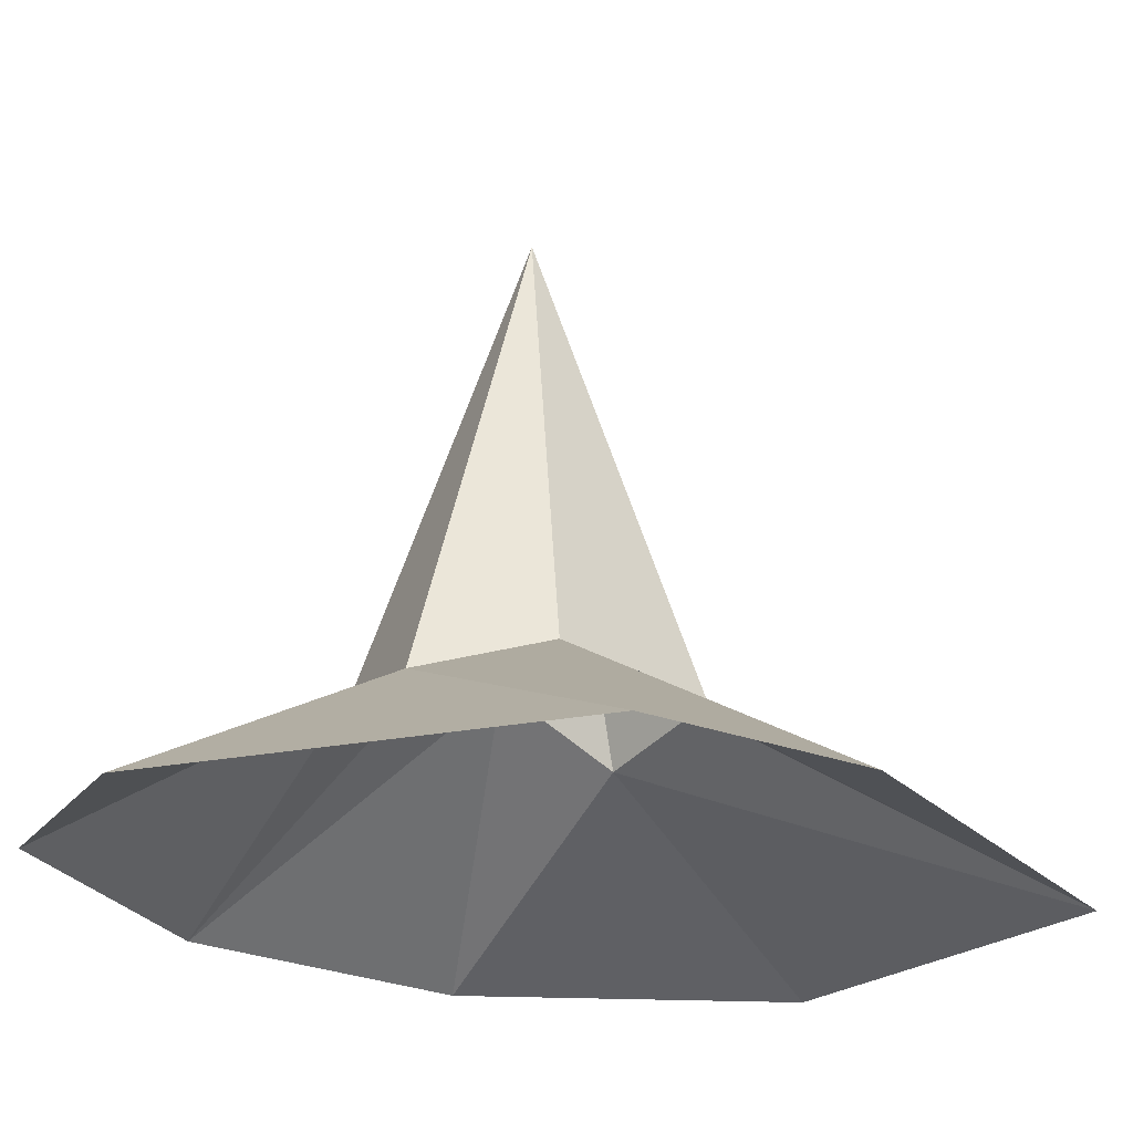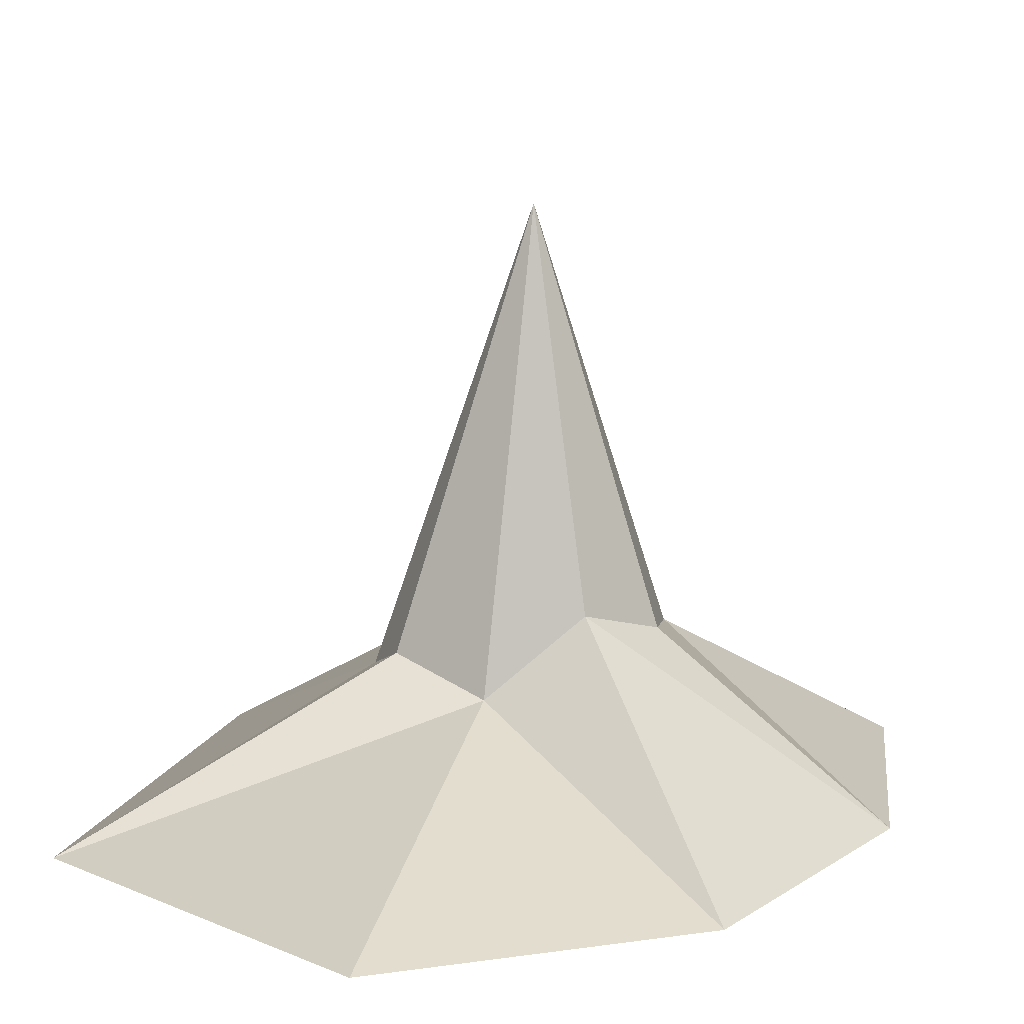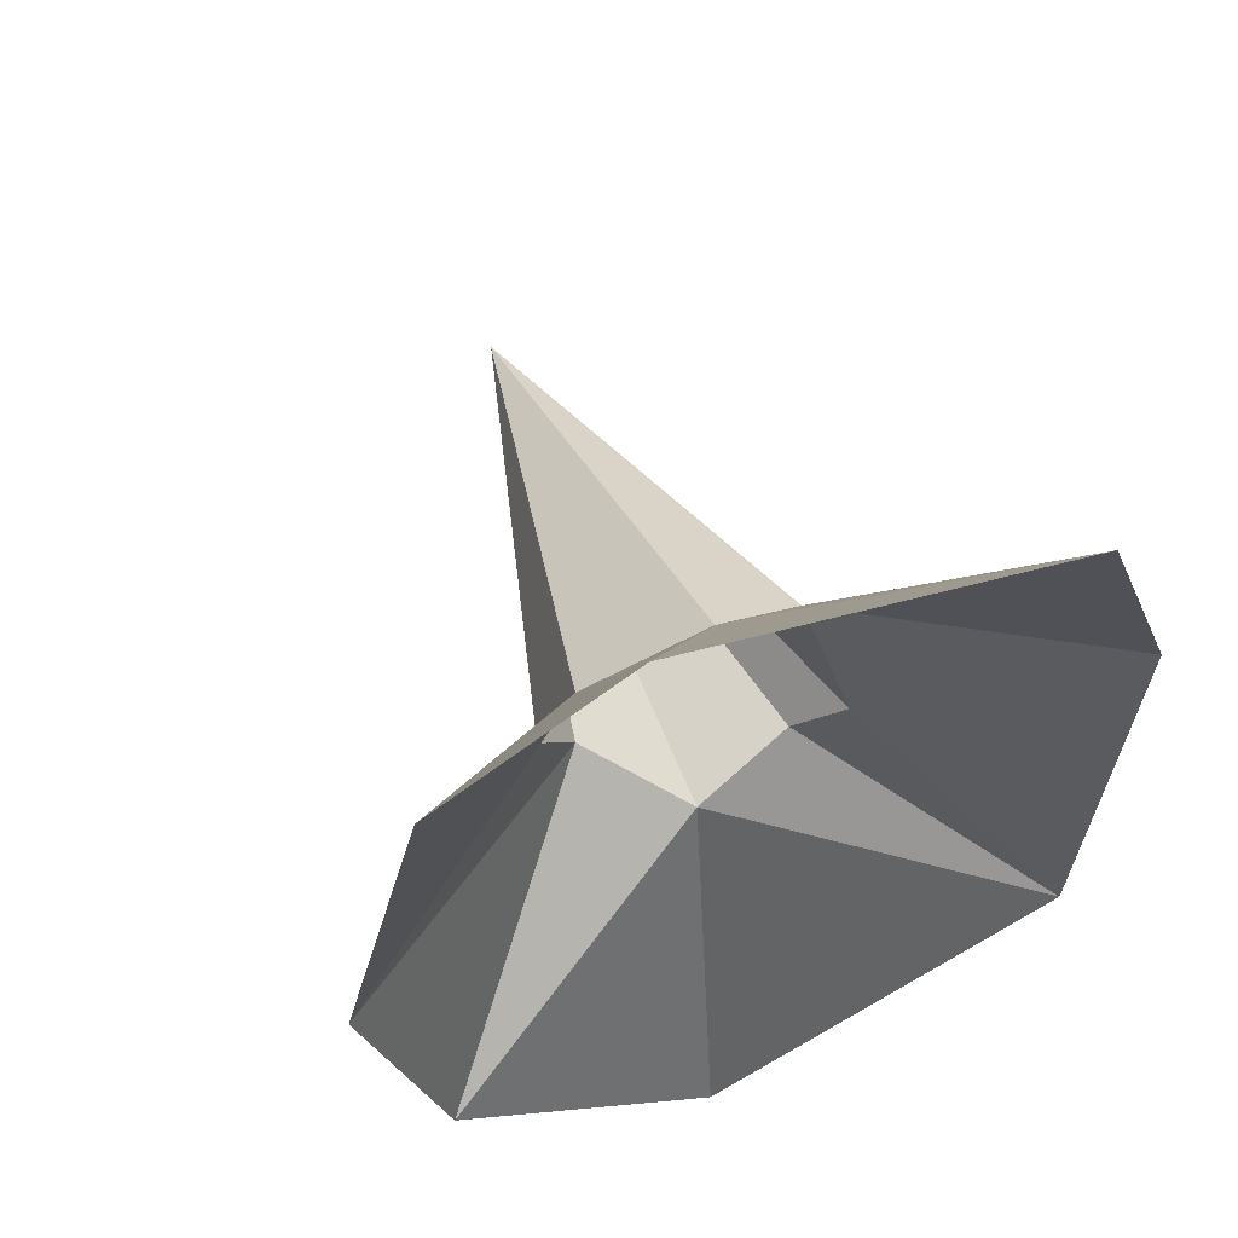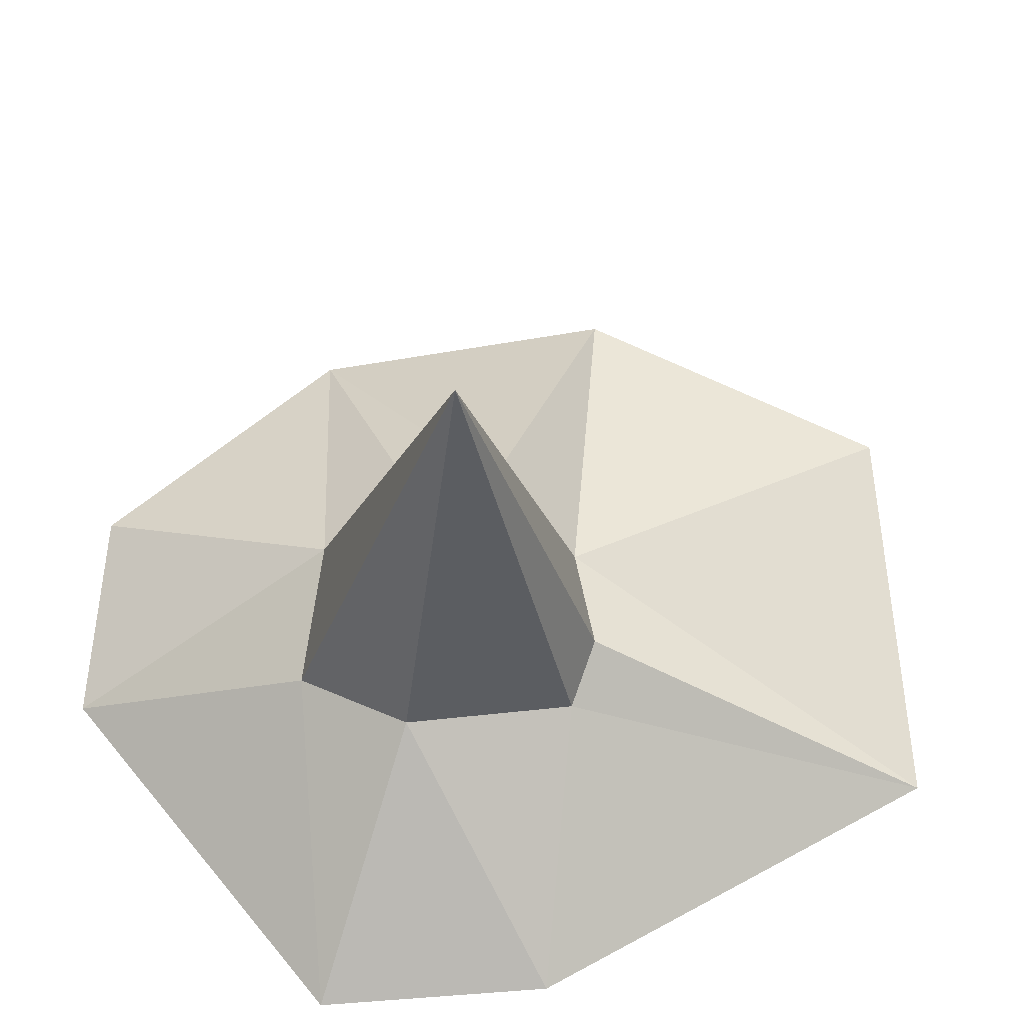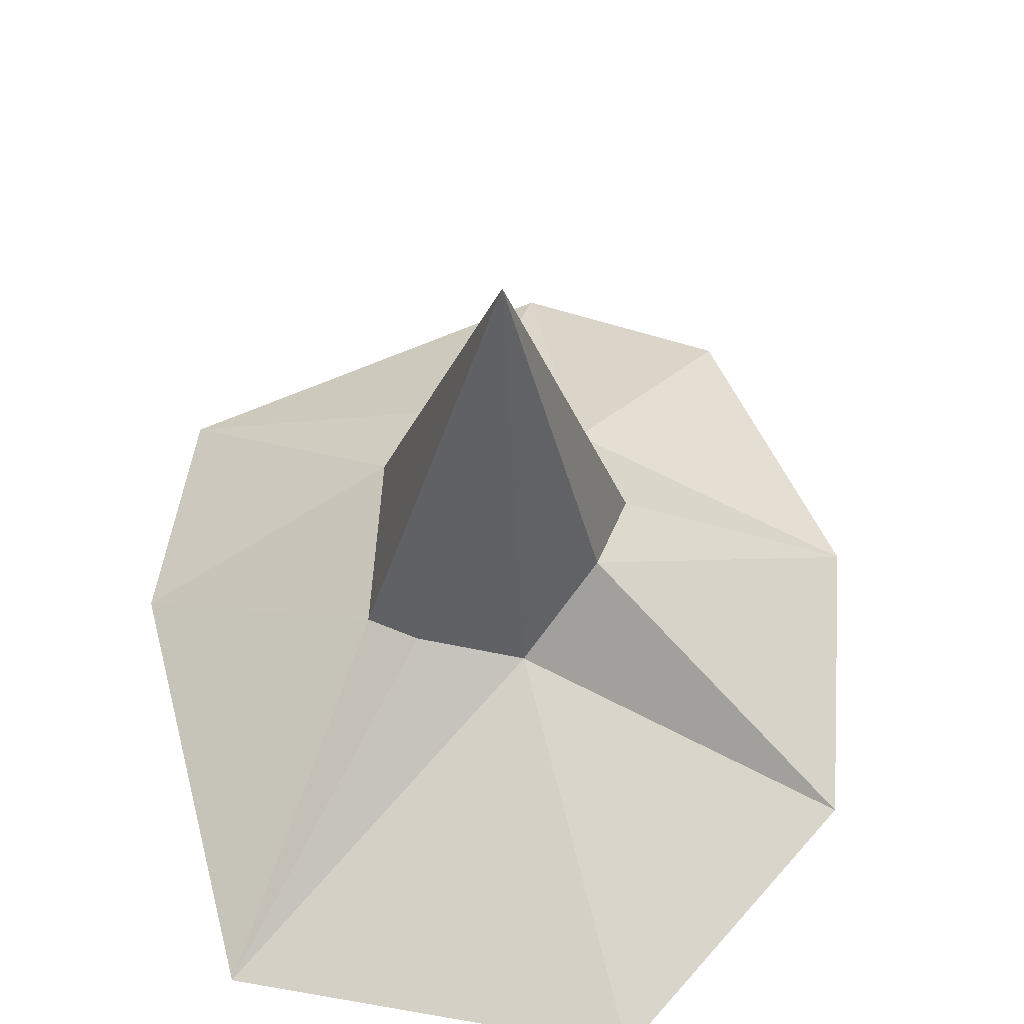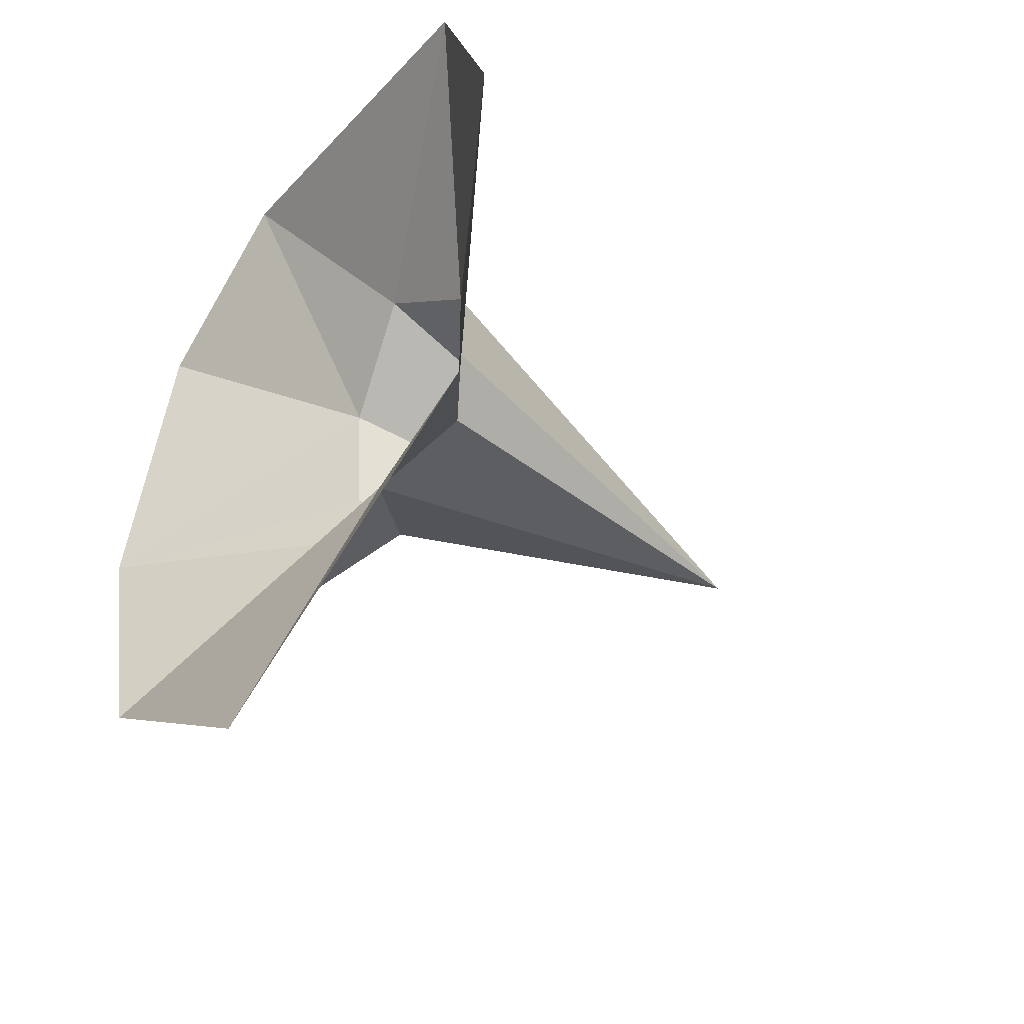
<metadata>
{"format":"obj","ext":"obj","renderer":"f3d","projection":"perspective","resolution":1024,"background":"white","views":[{"elev":-22.4,"azim":34.2,"up":"+Y"},{"elev":14.2,"azim":-158.5,"up":"+Y"},{"elev":58.5,"azim":-24.0,"up":"+Z"},{"elev":64.8,"azim":65.2,"up":"+Y"},{"elev":58.7,"azim":169.4,"up":"+Y"},{"elev":-47.7,"azim":55.0,"up":"+Z"}]}
</metadata>
<code>
v -10.28 15.13 16.42
v 0.8822 12.33 23.89
v 10.49 15.13 16.42
v -13.02 17.44 6.03
v -0.1251 58.74 5.366
v 14.89 12.33 0.2492
v -8.323 20.24 -1.939
v 0.1066 12.33 -7.097
v 10.49 15.13 -4.356
v -29.41 0 34.65
v -10.73 0 45.06
v -37.14 0 5.366
v 29.16 0 34.65
v 37.14 0 13.34
v -29.41 0 -23.92
v 34.1 0 -30.87
v -3.108 0 -45.06
f 1 5 4
f 5 3 6
f 7 5 8
f 5 6 9
f 2 1 11
f 11 1 10
f 4 12 1
f 1 12 10
f 3 2 13
f 13 2 11
f 6 3 14
f 14 3 13
f 4 7 12
f 12 7 15
f 9 6 16
f 6 14 16
f 7 8 15
f 15 8 17
f 9 16 8
f 8 16 17
f 1 2 5
f 2 3 5
f 5 9 8
f 4 5 7

</code>
